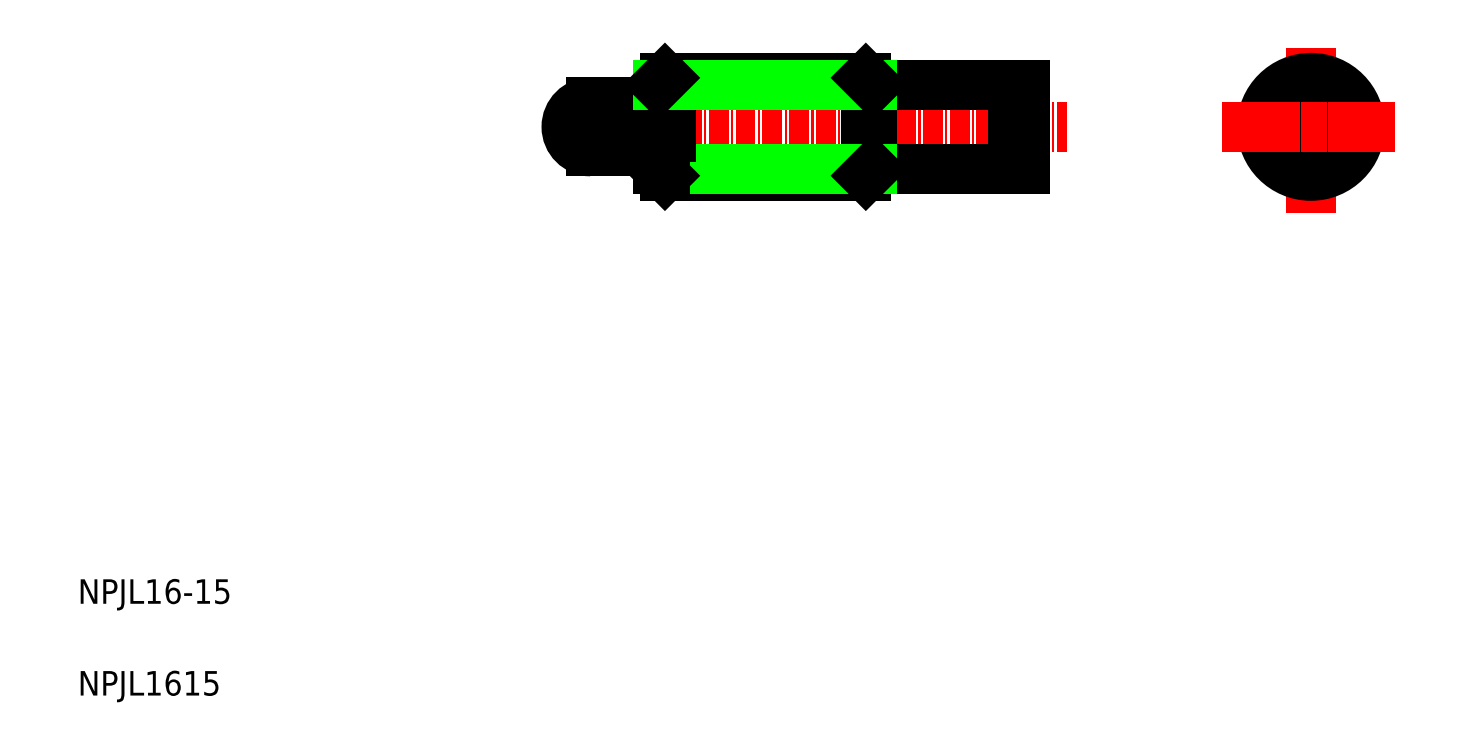
<metadata>
{"format":"dxf","ext":"dxf","renderer":"ezdxf+matplotlib","layout":"modelspace","background":"white","min_lineweight":24,"dpi":150}
</metadata>
<code>
0
SECTION
2
ENTITIES
0
LINE
8
CENTER
10
86.9
20
103
30
0
11
171.6
21
103
31
0
0
LINE
8
0
10
139.9
20
109.9
30
0
11
164.9
21
109.9
31
0
0
LINE
8
0
10
139.9
20
96.04
30
0
11
164.9
21
96.04
31
0
0
LINE
8
0
10
106
20
104.6
30
0
11
106
21
111
31
0
0
LINE
8
0
10
104.9
20
104.6
30
0
11
104.9
21
109.9
31
0
0
ARC
8
0
10
93.9
20
103
30
0
40
4
50
90
51
270
0
LINE
8
0
10
139.9
20
96.04
30
0
11
139.9
21
109.9
31
0
0
LINE
8
0
10
138.8
20
111
30
0
11
138.8
21
94.96
31
0
0
TEXT
8
0
10
10
20
10
30
0
40
4
1
NPJL1615
0
TEXT
8
0
10
10
20
25
30
0
40
4
1
NPJL16-15
0
LINE
8
0
10
93.9
20
98.96
30
0
11
104.9
21
98.96
31
0
0
LINE
8
0
10
106
20
94.96
30
0
11
138.8
21
94.96
31
0
0
LINE
8
0
10
104.9
20
96.04
30
0
11
139.9
21
96.04
31
0
0
LINE
8
0
10
104.9
20
96.04
30
0
11
104.9
21
101.4
31
0
0
LINE
8
0
10
106
20
94.96
30
0
11
106
21
101.4
31
0
0
LINE
8
0
10
104.9
20
96.04
30
0
11
106
21
94.96
31
0
0
LINE
8
0
10
104.9
20
104.6
30
0
11
106.9
21
104.6
31
0
0
LINE
8
0
10
104.9
20
101.4
30
0
11
106.9
21
101.4
31
0
0
LINE
8
0
10
106.9
20
101.4
30
0
11
106.9
21
104.6
31
0
0
LINE
8
0
10
139.9
20
96.04
30
0
11
138.8
21
94.96
31
0
0
LINE
8
0
10
146.1
20
96.04
30
0
11
146.1
21
96.04
31
0
0
LINE
8
0
10
93.9
20
107
30
0
11
104.9
21
107
31
0
0
LINE
8
0
10
106
20
111
30
0
11
138.8
21
111
31
0
0
LINE
8
0
10
104.9
20
109.9
30
0
11
139.9
21
109.9
31
0
0
LINE
8
0
10
104.9
20
109.9
30
0
11
106
21
111
31
0
0
LINE
8
0
10
139.9
20
109.9
30
0
11
138.8
21
111
31
0
0
LINE
8
CENTER
10
211.6
20
115.5
30
0
11
211.6
21
88.93
31
0
0
LINE
8
CENTER
10
211.6
20
115.9
30
0
11
211.6
21
89.12
31
0
0
LINE
8
0
10
164.9
20
96.04
30
0
11
164.9
21
109.9
31
0
0
LINE
8
0
10
162.9
20
96.04
30
0
11
162.9
21
109.9
31
0
0
CIRCLE
8
0
10
211.6
20
103
30
0
40
8
0
CIRCLE
8
0
10
211.6
20
103
30
0
40
6.918
0
POLYLINE
8
0
66
     1
10
0
20
0
30
0
70
     1
0
VERTEX
8
0
10
214.1
20
104.4
30
0
0
VERTEX
8
0
10
211.6
20
105.8
30
0
0
VERTEX
8
0
10
209.1
20
104.4
30
0
0
VERTEX
8
0
10
209.1
20
101.5
30
0
0
VERTEX
8
0
10
211.6
20
100.1
30
0
0
VERTEX
8
0
10
214.1
20
101.5
30
0
0
SEQEND
8
0
0
LINE
8
0
10
152.4
20
96.04
30
0
11
152.4
21
96.04
31
0
0
LINE
8
CENTER
10
197.6
20
103
30
0
11
224.4
21
103
31
0
0
LINE
8
CENTER
10
197.1
20
103
30
0
11
225.2
21
103
31
0
0
ENDSEC
0
EOF

</code>
